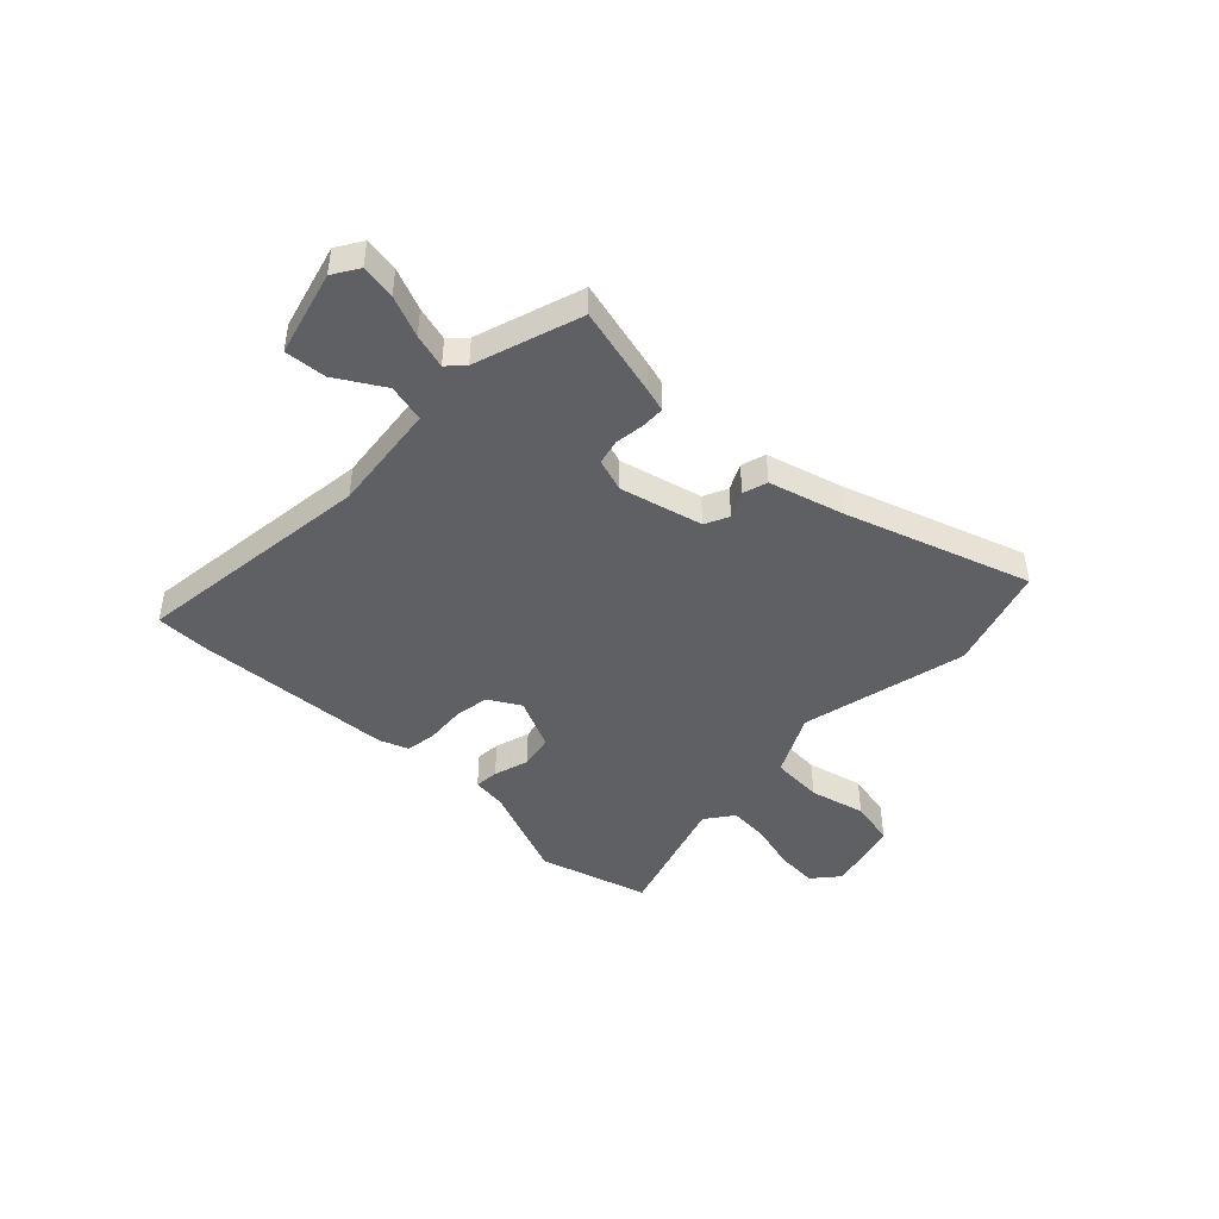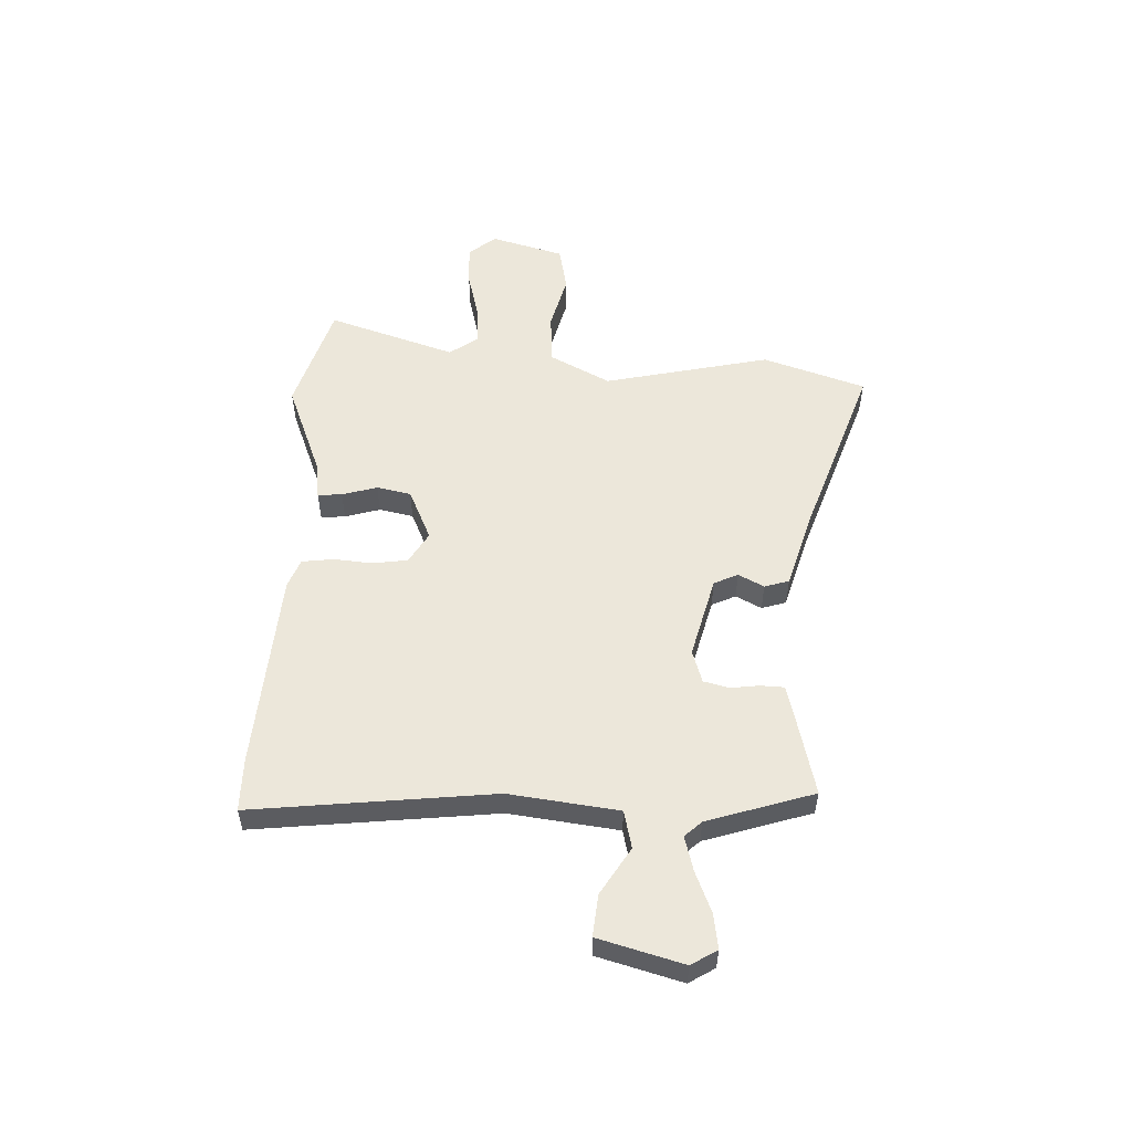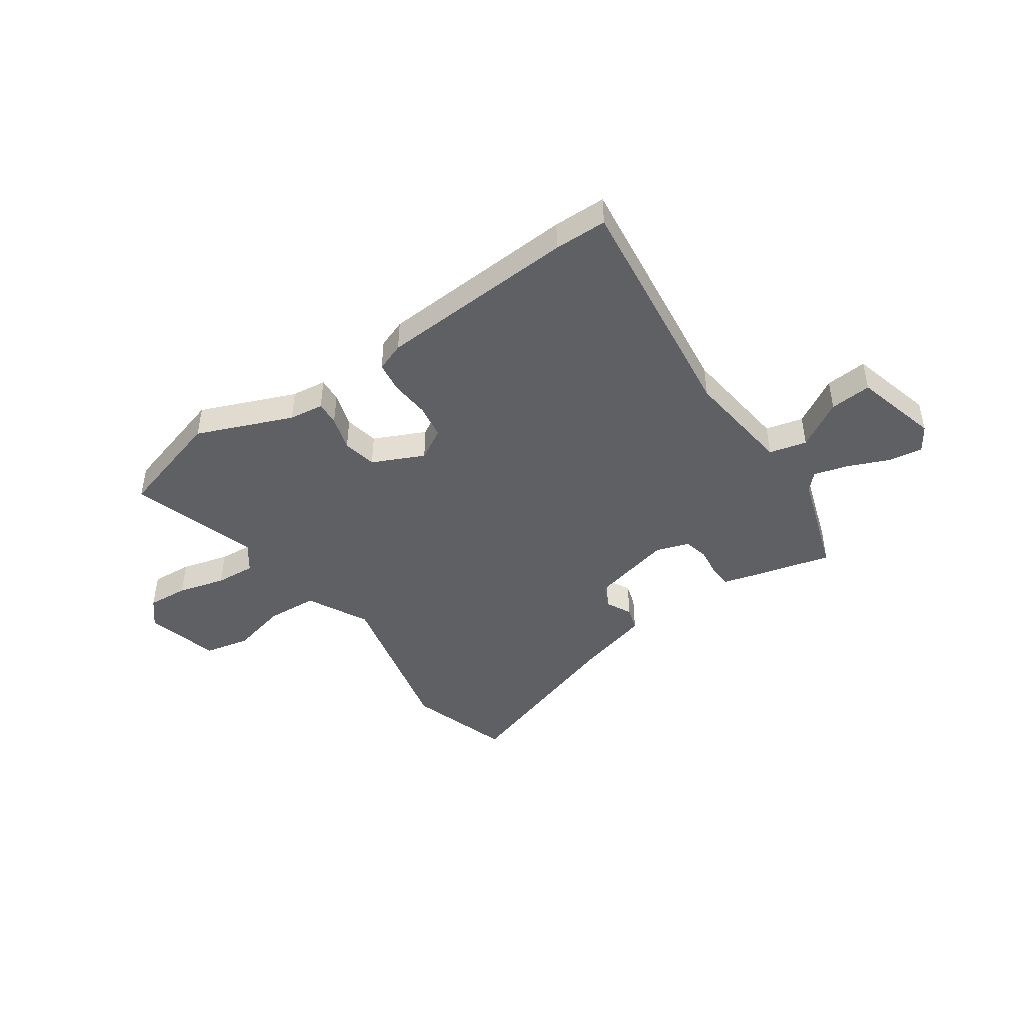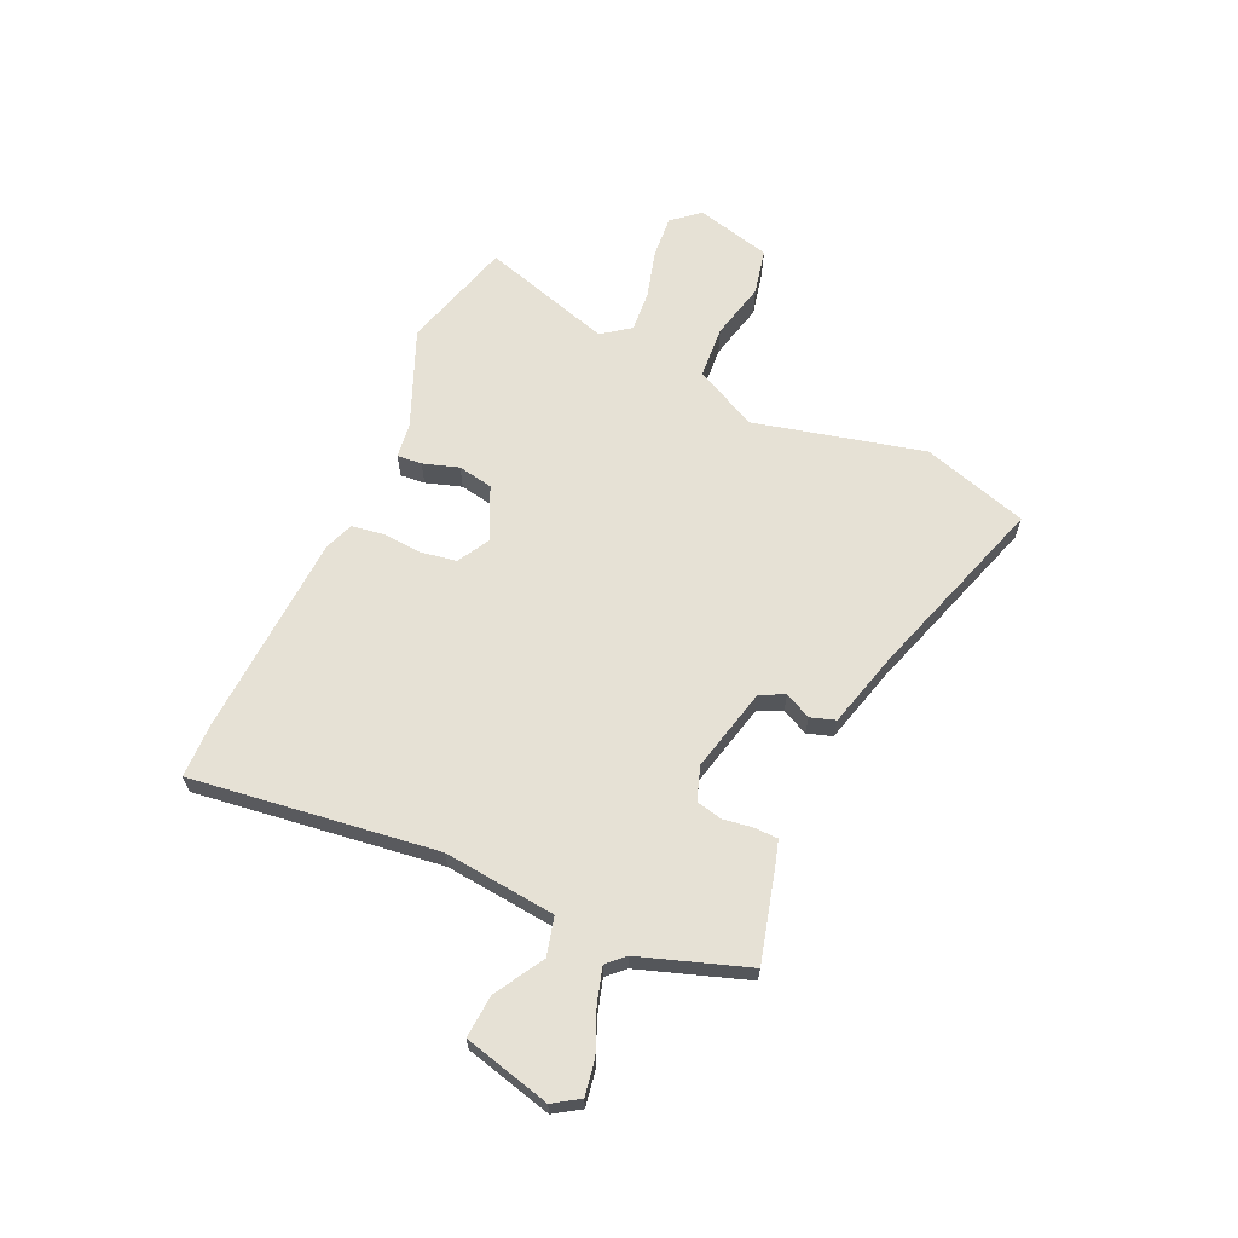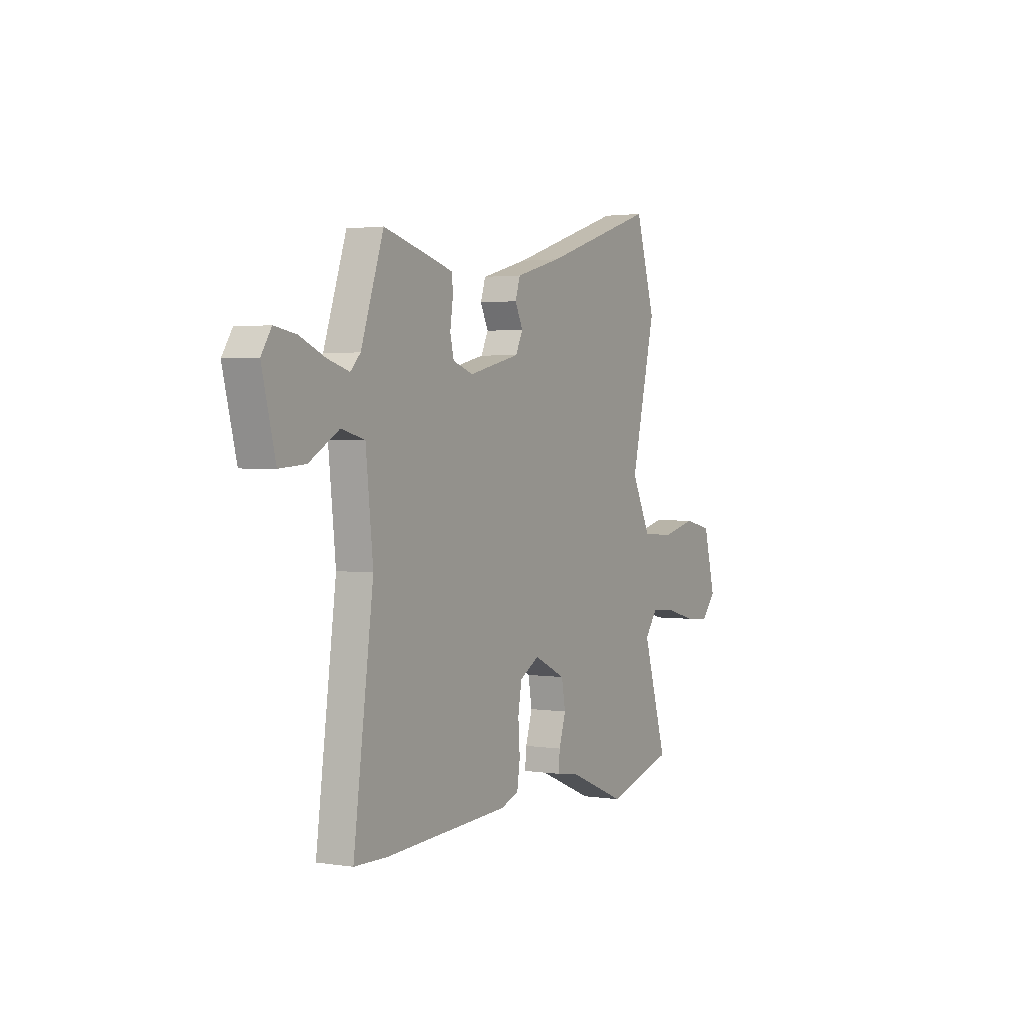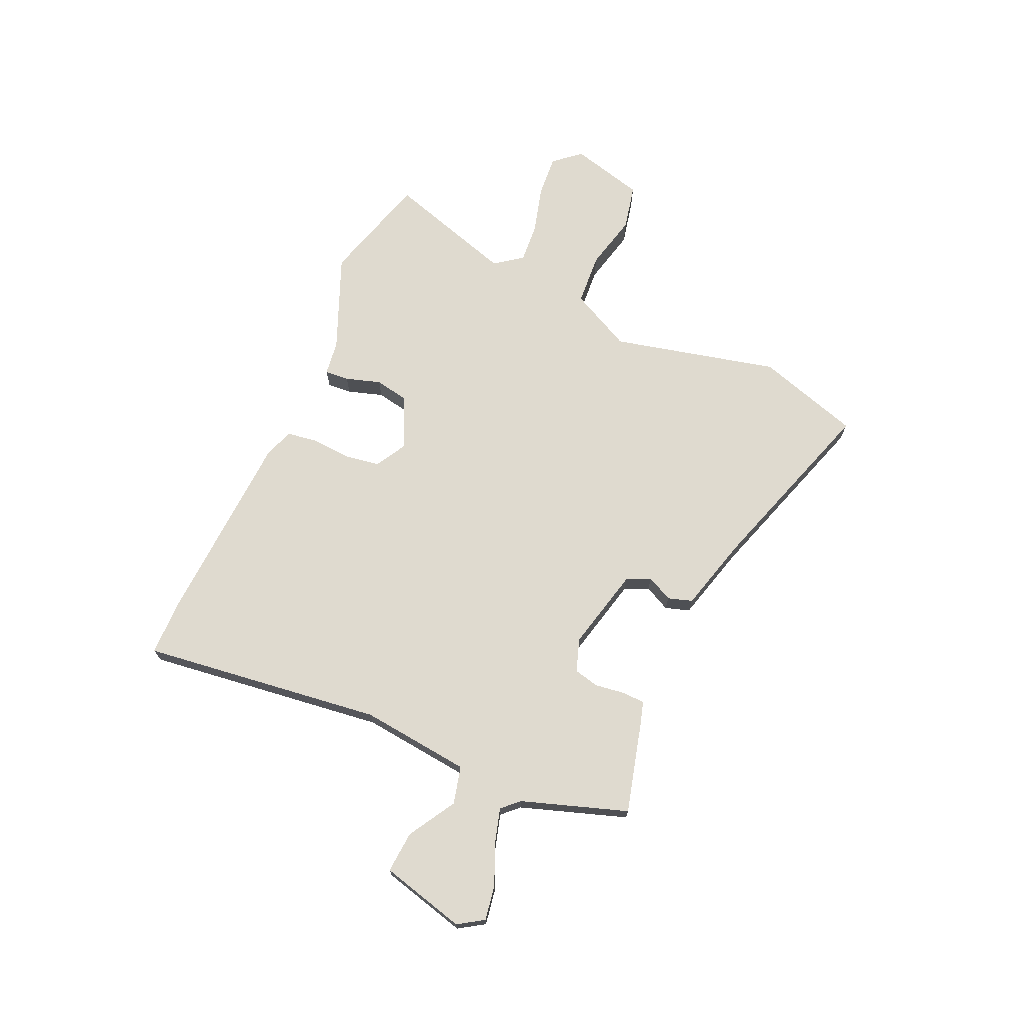
<metadata>
{"format":"obj","ext":"obj","renderer":"f3d","projection":"perspective","resolution":1024,"background":"white","views":[{"elev":-45.1,"azim":-43.3,"up":"+Y"},{"elev":54.0,"azim":-86.6,"up":"+Y"},{"elev":-44.8,"azim":-144.7,"up":"+Y"},{"elev":64.3,"azim":-65.6,"up":"+Y"},{"elev":2.2,"azim":-61.3,"up":"+Z"},{"elev":70.8,"azim":-65.8,"up":"+Y"}]}
</metadata>
<code>
v 0.469 0.07 0.601
v 0.529 0.07 0.405
v 0.453 0.07 0.091
v 0.511 0.07 -0.026
v 0.609 0.07 -0.033
v 0.715 0.07 -0.008
v 0.801 0.07 -0.027
v 0.837 0.07 -0.167
v 0.794 0.07 -0.217
v 0.716 0.07 -0.211
v 0.626 0.07 -0.186
v 0.55 0.07 -0.18
v 0.511 0.07 -0.232
v 0.585 0.07 -0.476
v 0.377 0.07 -0.535
v 0.197 0.07 -0.46
v 0.131 0.07 -0.451
v 0.135 0.07 -0.405
v 0.156 0.07 -0.339
v 0.144 0.07 -0.274
v 0.047 0.07 -0.228
v -0.013 0.07 -0.262
v -0.024 0.07 -0.328
v -0.019 0.07 -0.402
v -0.028 0.07 -0.461
v -0.083 0.07 -0.481
v -0.461 0.07 -0.501
v -0.561 0.07 -0.499
v -0.501 0.07 -0.044
v -0.523 0.07 0.164
v -0.594 0.07 0.182
v -0.684 0.07 0.129
v -0.763 0.07 0.123
v -0.804 0.07 0.284
v -0.773 0.07 0.332
v -0.708 0.07 0.321
v -0.631 0.07 0.288
v -0.566 0.07 0.269
v -0.536 0.07 0.3
v -0.468 0.07 0.5
v -0.298 0.07 0.455
v -0.254 0.07 0.442
v -0.253 0.07 0.398
v -0.261 0.07 0.343
v -0.25 0.07 0.295
v -0.188 0.07 0.274
v -0.032 0.07 0.311
v -0.01 0.07 0.356
v -0.034 0.07 0.405
v -0.019 0.07 0.451
v 0.122 0.07 0.489
v 0.469 0 0.601
v 0.529 0 0.405
v 0.453 0 0.091
v 0.511 0 -0.026
v 0.609 0 -0.033
v 0.715 0 -0.008
v 0.801 0 -0.027
v 0.837 0 -0.167
v 0.794 0 -0.217
v 0.716 0 -0.211
v 0.626 0 -0.186
v 0.55 0 -0.18
v 0.511 0 -0.232
v 0.585 0 -0.476
v 0.377 0 -0.535
v 0.197 0 -0.46
v 0.131 0 -0.451
v 0.135 0 -0.405
v 0.156 0 -0.339
v 0.144 0 -0.274
v 0.047 0 -0.228
v -0.013 0 -0.262
v -0.024 0 -0.328
v -0.019 0 -0.402
v -0.028 0 -0.461
v -0.083 0 -0.481
v -0.461 0 -0.501
v -0.561 0 -0.499
v -0.501 0 -0.044
v -0.523 0 0.164
v -0.594 0 0.182
v -0.684 0 0.129
v -0.763 0 0.123
v -0.804 0 0.284
v -0.773 0 0.332
v -0.708 0 0.321
v -0.631 0 0.288
v -0.566 0 0.269
v -0.536 0 0.3
v -0.468 0 0.5
v -0.298 0 0.455
v -0.254 0 0.442
v -0.253 0 0.398
v -0.261 0 0.343
v -0.25 0 0.295
v -0.188 0 0.274
v -0.032 0 0.311
v -0.01 0 0.356
v -0.034 0 0.405
v -0.019 0 0.451
v 0.122 0 0.489
f 48 49 50 51
f 47 48 51 1
f 41 42 43 44
f 39 40 41 44
f 38 39 44 45
f 34 35 36 37
f 34 37 38
f 31 32 33 34
f 30 31 34 38
f 26 27 28 29
f 26 29 30
f 23 24 25 26
f 22 23 26 30
f 21 22 30 38
f 16 17 18 19
f 16 19 20
f 13 14 15 16
f 12 13 16 20
f 8 9 10 11
f 8 11 12
f 5 6 7 8
f 4 5 8 12
f 3 4 12 20
f 47 1 2 3
f 46 47 3 20
f 38 45 46
f 20 21 38 46
f 102 101 100 99
f 52 102 99 98
f 95 94 93 92
f 95 92 91 90
f 96 95 90 89
f 88 87 86 85
f 89 88 85
f 85 84 83 82
f 89 85 82 81
f 80 79 78 77
f 81 80 77
f 77 76 75 74
f 81 77 74 73
f 89 81 73 72
f 70 69 68 67
f 71 70 67
f 67 66 65 64
f 71 67 64 63
f 62 61 60 59
f 63 62 59
f 59 58 57 56
f 63 59 56 55
f 71 63 55 54
f 54 53 52 98
f 71 54 98 97
f 97 96 89
f 97 89 72 71
f 1 52 53 2
f 2 53 54 3
f 3 54 55 4
f 4 55 56 5
f 5 56 57 6
f 6 57 58 7
f 7 58 59 8
f 8 59 60 9
f 9 60 61 10
f 10 61 62 11
f 11 62 63 12
f 12 63 64 13
f 13 64 65 14
f 14 65 66 15
f 15 66 67 16
f 16 67 68 17
f 17 68 69 18
f 18 69 70 19
f 19 70 71 20
f 20 71 72 21
f 21 72 73 22
f 22 73 74 23
f 23 74 75 24
f 24 75 76 25
f 25 76 77 26
f 26 77 78 27
f 27 78 79 28
f 28 79 80 29
f 29 80 81 30
f 30 81 82 31
f 31 82 83 32
f 32 83 84 33
f 33 84 85 34
f 34 85 86 35
f 35 86 87 36
f 36 87 88 37
f 37 88 89 38
f 38 89 90 39
f 39 90 91 40
f 40 91 92 41
f 41 92 93 42
f 42 93 94 43
f 43 94 95 44
f 44 95 96 45
f 45 96 97 46
f 46 97 98 47
f 47 98 99 48
f 48 99 100 49
f 49 100 101 50
f 50 101 102 51
f 51 102 52 1

</code>
